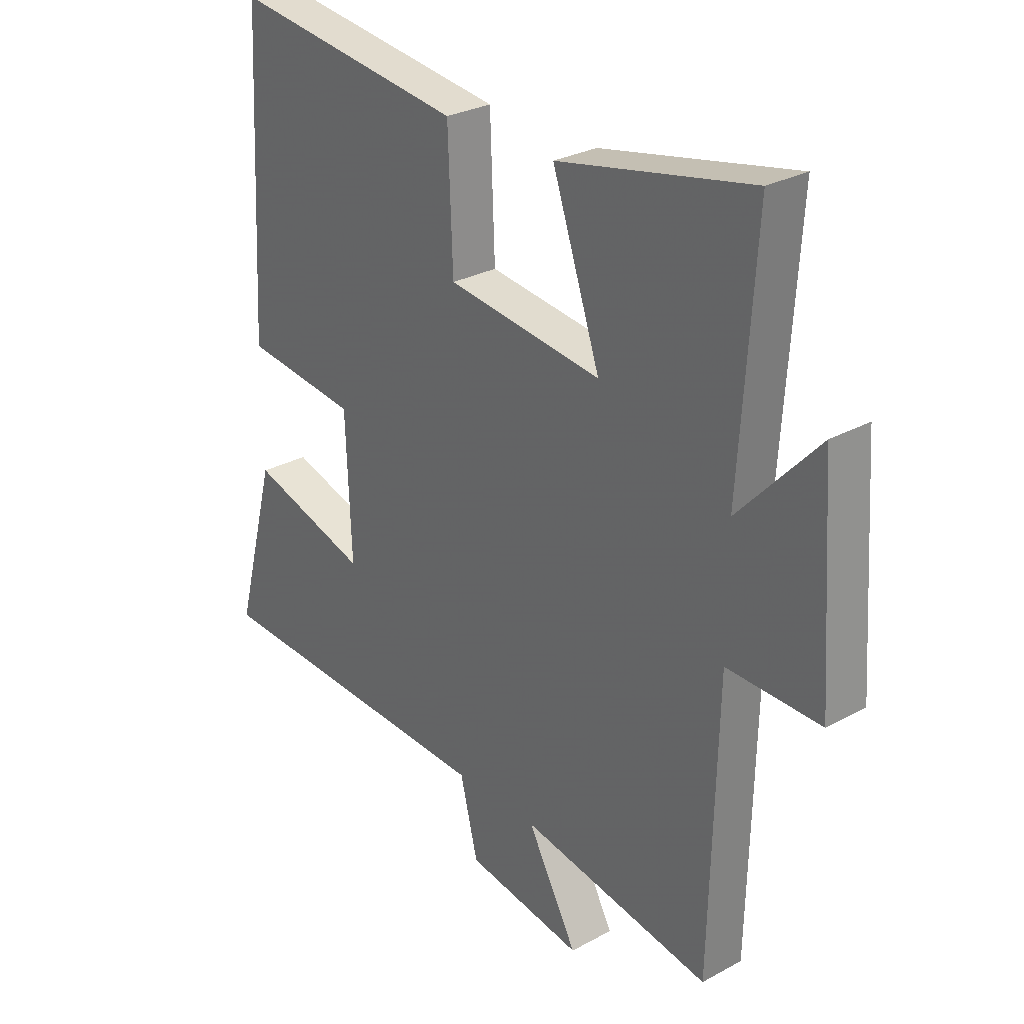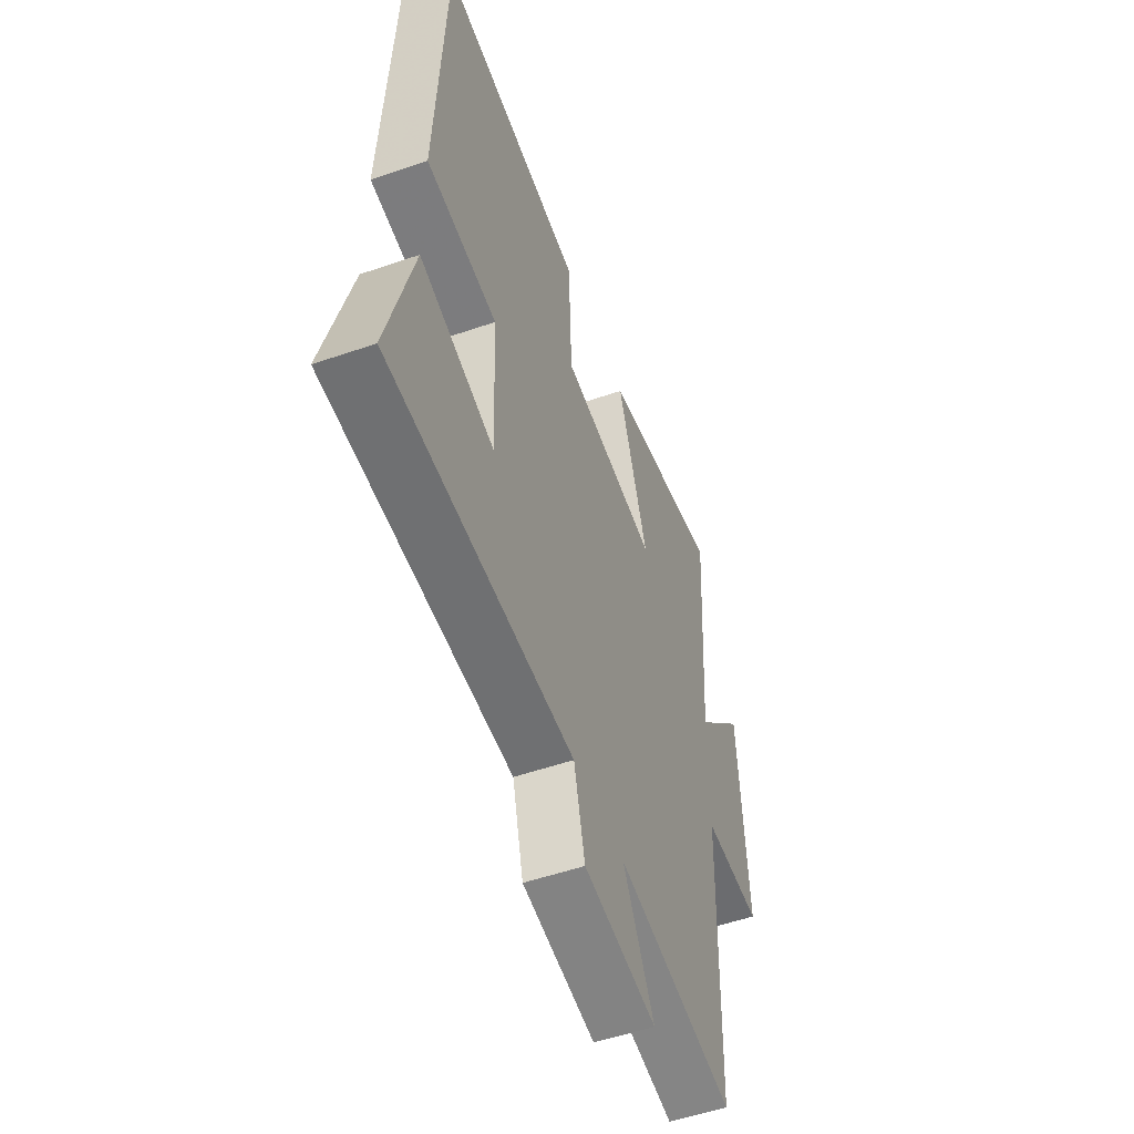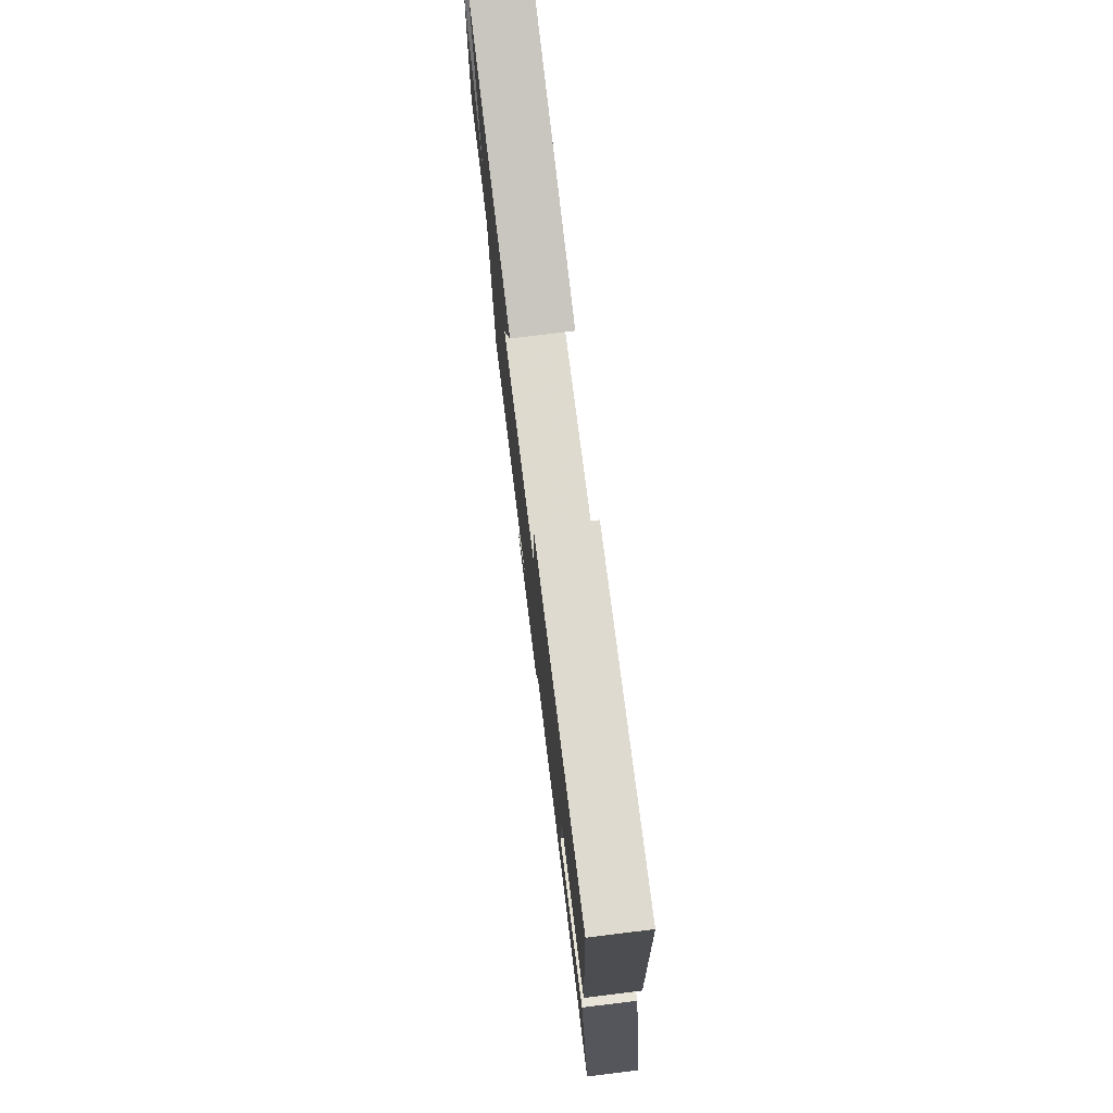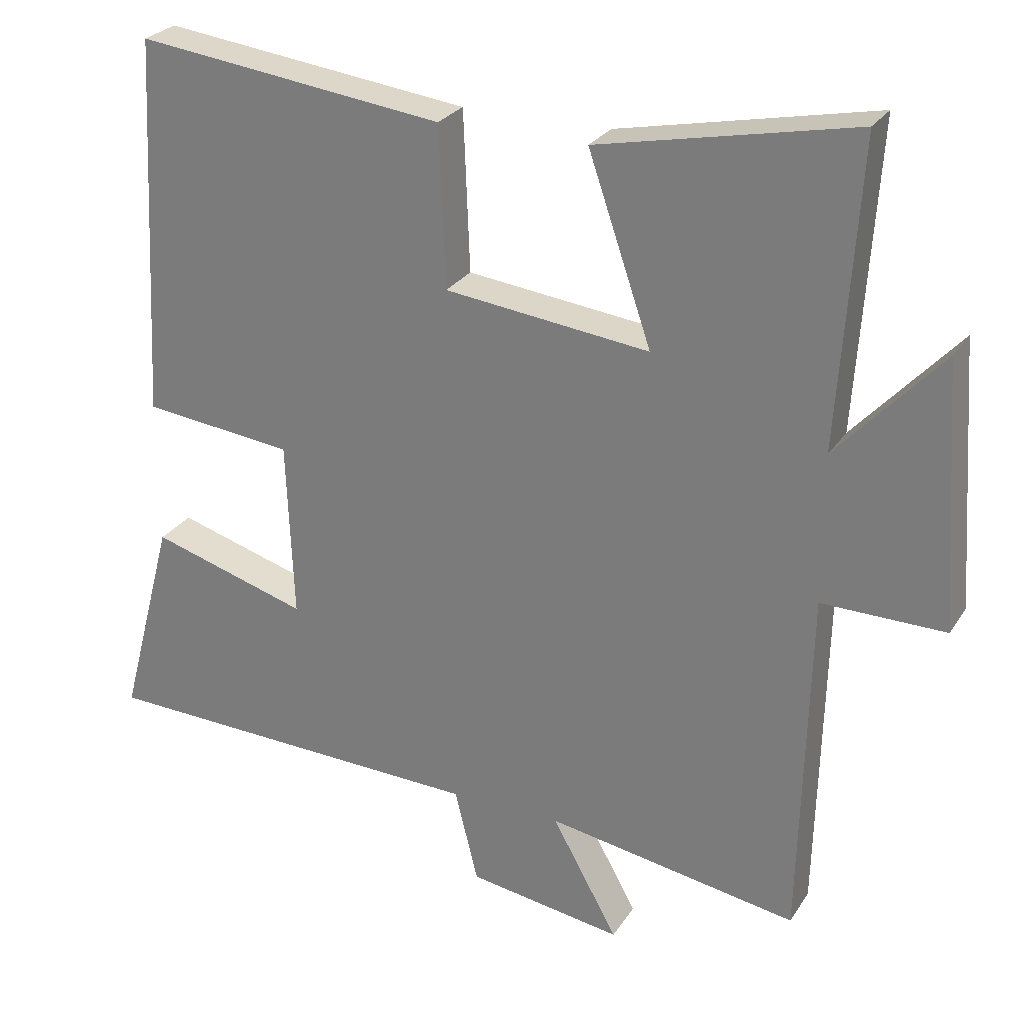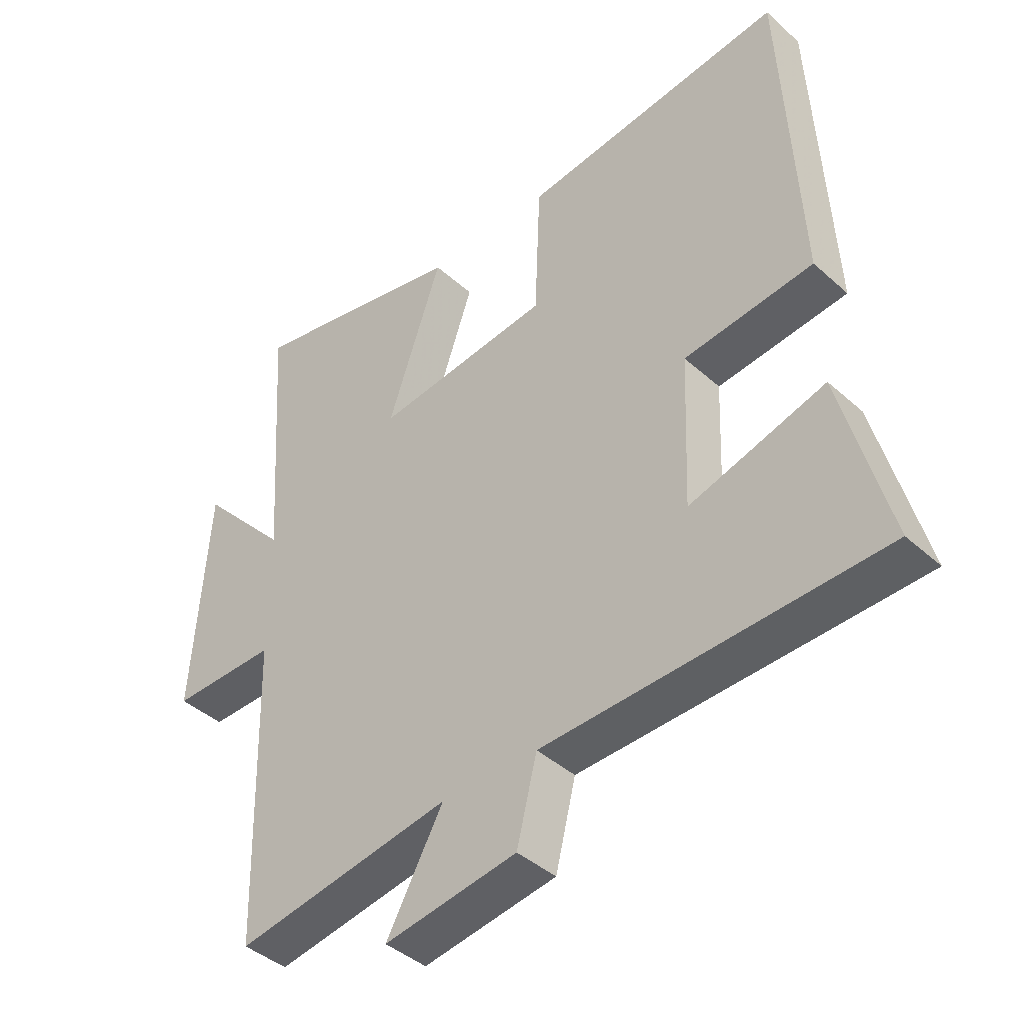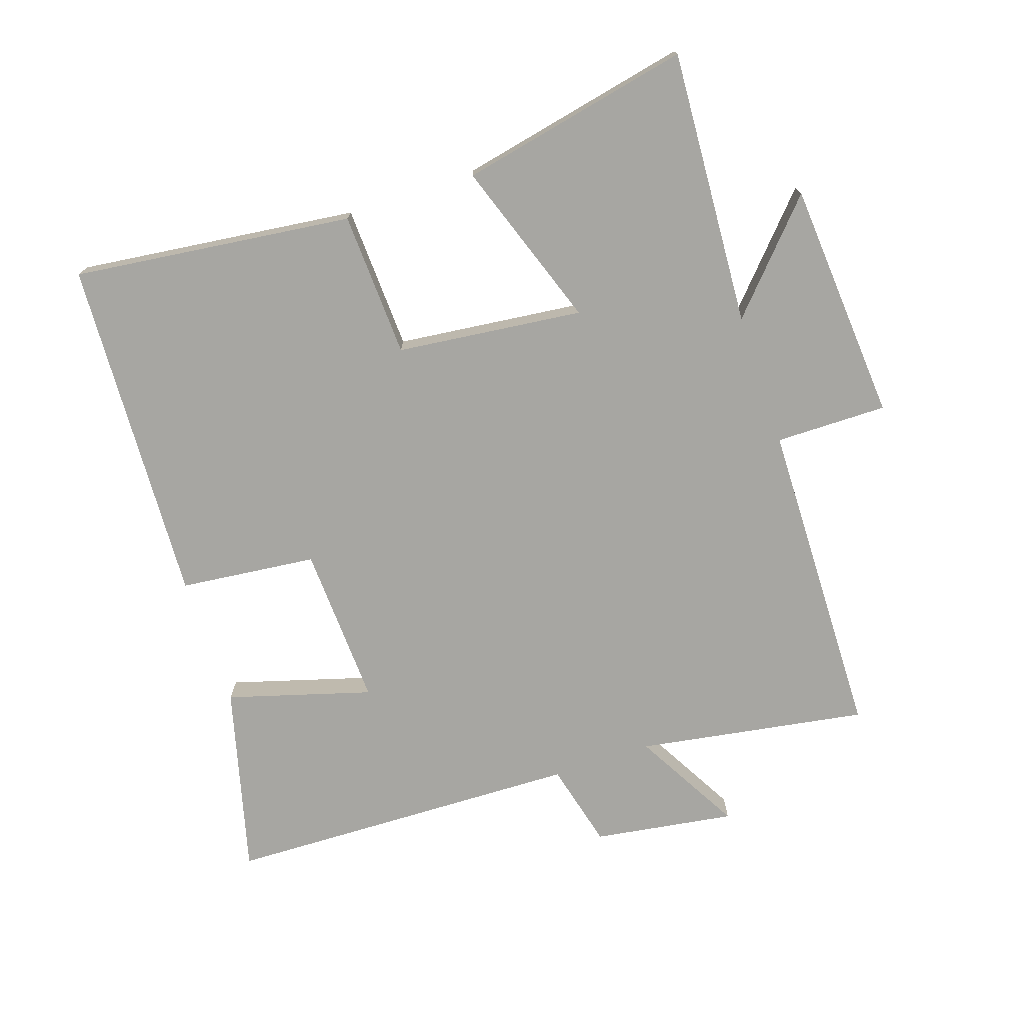
<metadata>
{"format":"obj","ext":"obj","renderer":"f3d","projection":"perspective","resolution":1024,"background":"white","views":[{"elev":28.4,"azim":50.5,"up":"+Z"},{"elev":-53.1,"azim":-69.7,"up":"+Z"},{"elev":77.5,"azim":-97.0,"up":"+Z"},{"elev":26.6,"azim":25.8,"up":"+Z"},{"elev":-41.6,"azim":-137.2,"up":"+Z"},{"elev":-74.0,"azim":18.8,"up":"+Y"}]}
</metadata>
<code>
v 0.488 0.07 -0.56
v 0.133 0.07 -0.5
v 0.226 0.07 -0.667
v 0.008 0.07 -0.633
v -0.025 0.07 -0.5
v -0.577 0.07 -0.482
v -0.5 0.07 -0.191
v -0.278 0.07 -0.257
v -0.288 0.07 -0.007
v -0.5 0.07 0.017
v -0.472 0.07 0.554
v -0.039 0.07 0.5
v -0.03 0.07 0.275
v 0.258 0.07 0.241
v 0.169 0.07 0.5
v 0.528 0.07 0.574
v 0.5 0.07 0.148
v 0.647 0.07 0.308
v 0.673 0.07 -0.064
v 0.5 0.07 -0.062
v 0.488 0 -0.56
v 0.133 0 -0.5
v 0.226 0 -0.667
v 0.008 0 -0.633
v -0.025 0 -0.5
v -0.577 0 -0.482
v -0.5 0 -0.191
v -0.278 0 -0.257
v -0.288 0 -0.007
v -0.5 0 0.017
v -0.472 0 0.554
v -0.039 0 0.5
v -0.03 0 0.275
v 0.258 0 0.241
v 0.169 0 0.5
v 0.528 0 0.574
v 0.5 0 0.148
v 0.647 0 0.308
v 0.673 0 -0.064
v 0.5 0 -0.062
f 17 18 19 20
f 17 20 1 2
f 14 15 16 17
f 13 14 17 2
f 10 11 12 13
f 9 10 13
f 8 9 13 2
f 5 6 7 8
f 5 8 2 3
f 3 4 5
f 40 39 38 37
f 22 21 40 37
f 37 36 35 34
f 22 37 34 33
f 33 32 31 30
f 33 30 29
f 22 33 29 28
f 28 27 26 25
f 23 22 28 25
f 25 24 23
f 1 21 22 2
f 2 22 23 3
f 3 23 24 4
f 4 24 25 5
f 5 25 26 6
f 6 26 27 7
f 7 27 28 8
f 8 28 29 9
f 9 29 30 10
f 10 30 31 11
f 11 31 32 12
f 12 32 33 13
f 13 33 34 14
f 14 34 35 15
f 15 35 36 16
f 16 36 37 17
f 17 37 38 18
f 18 38 39 19
f 19 39 40 20
f 20 40 21 1

</code>
